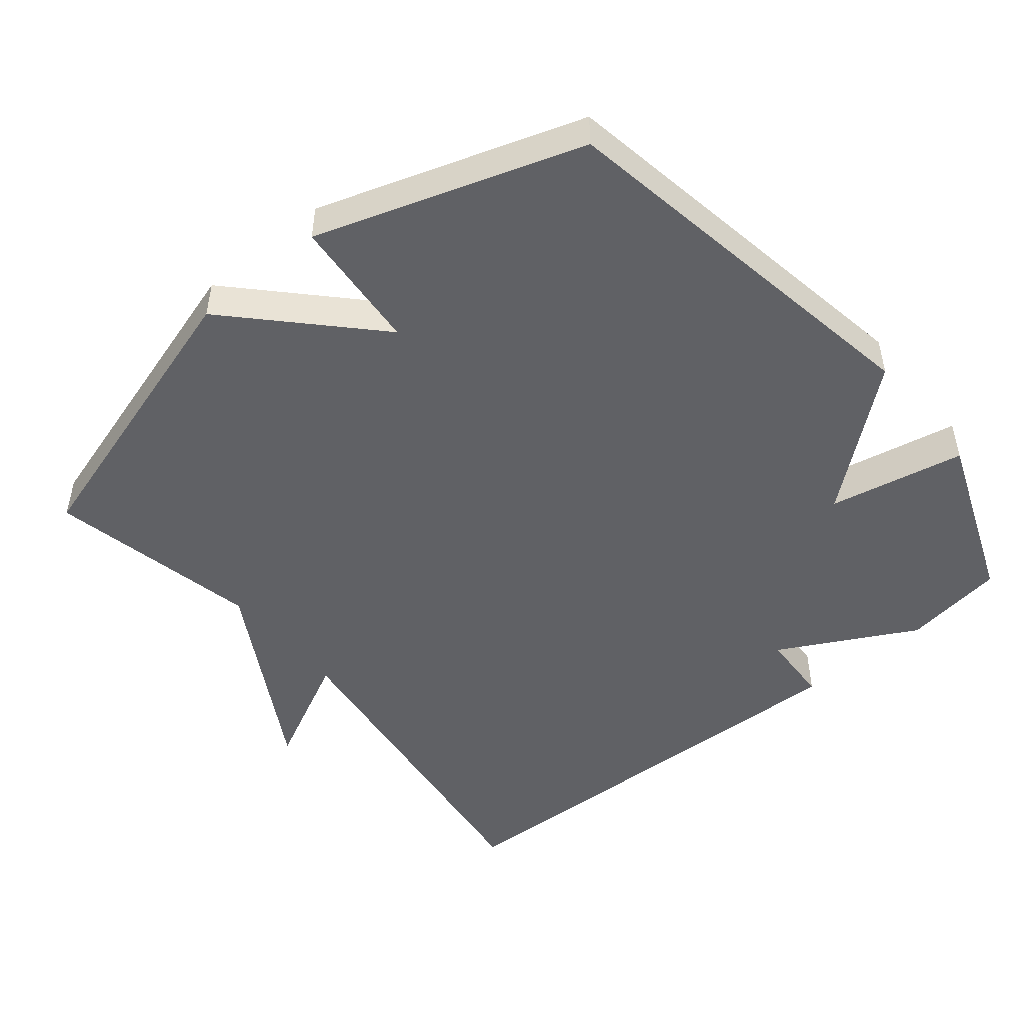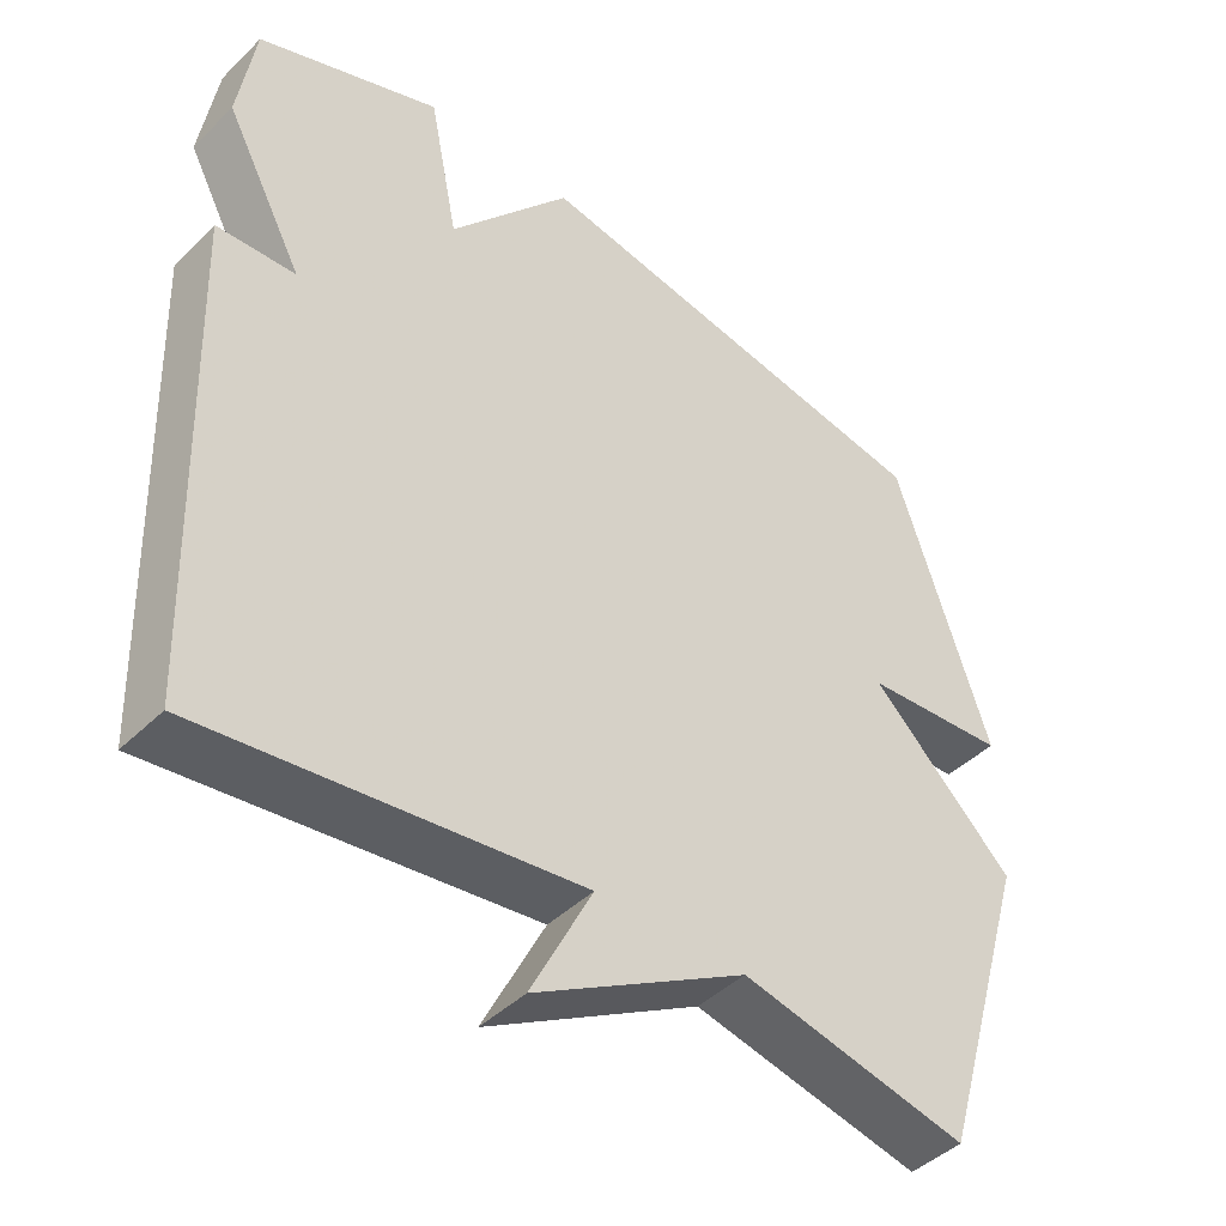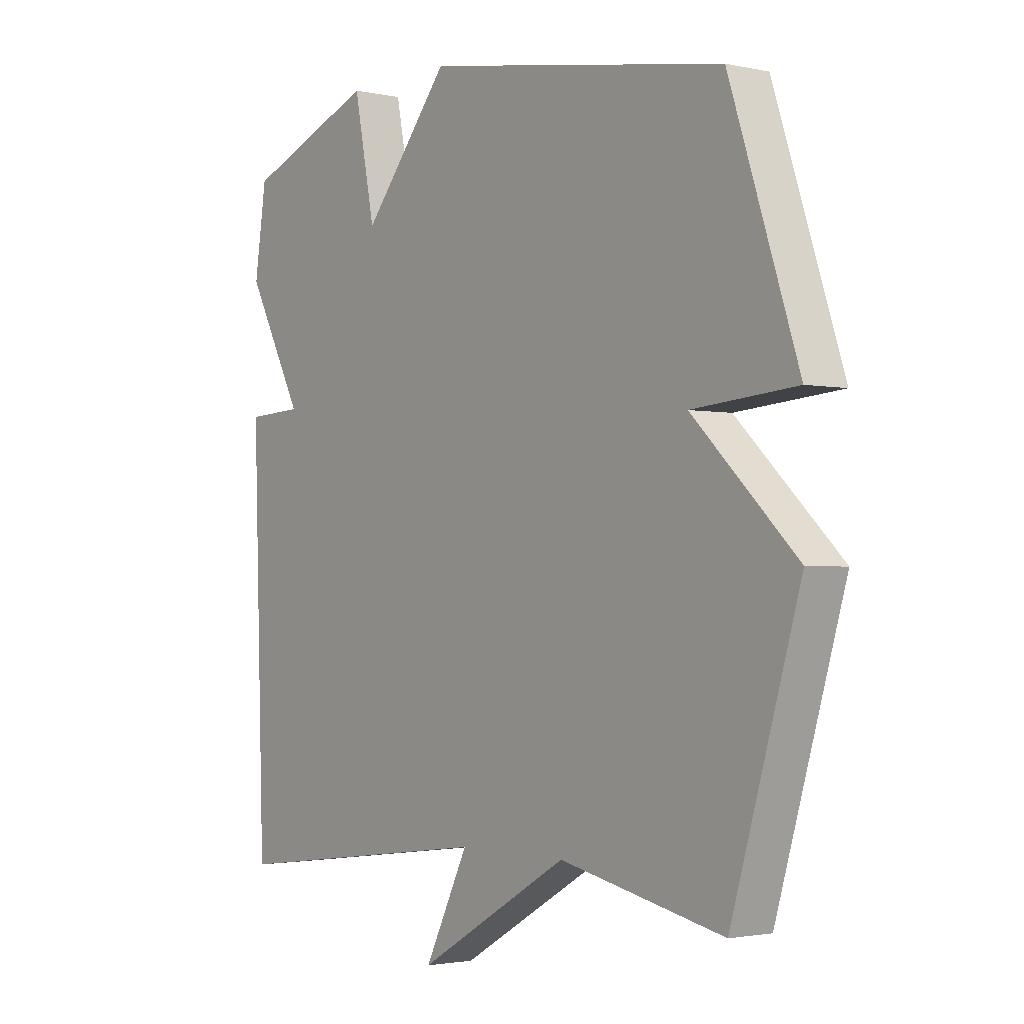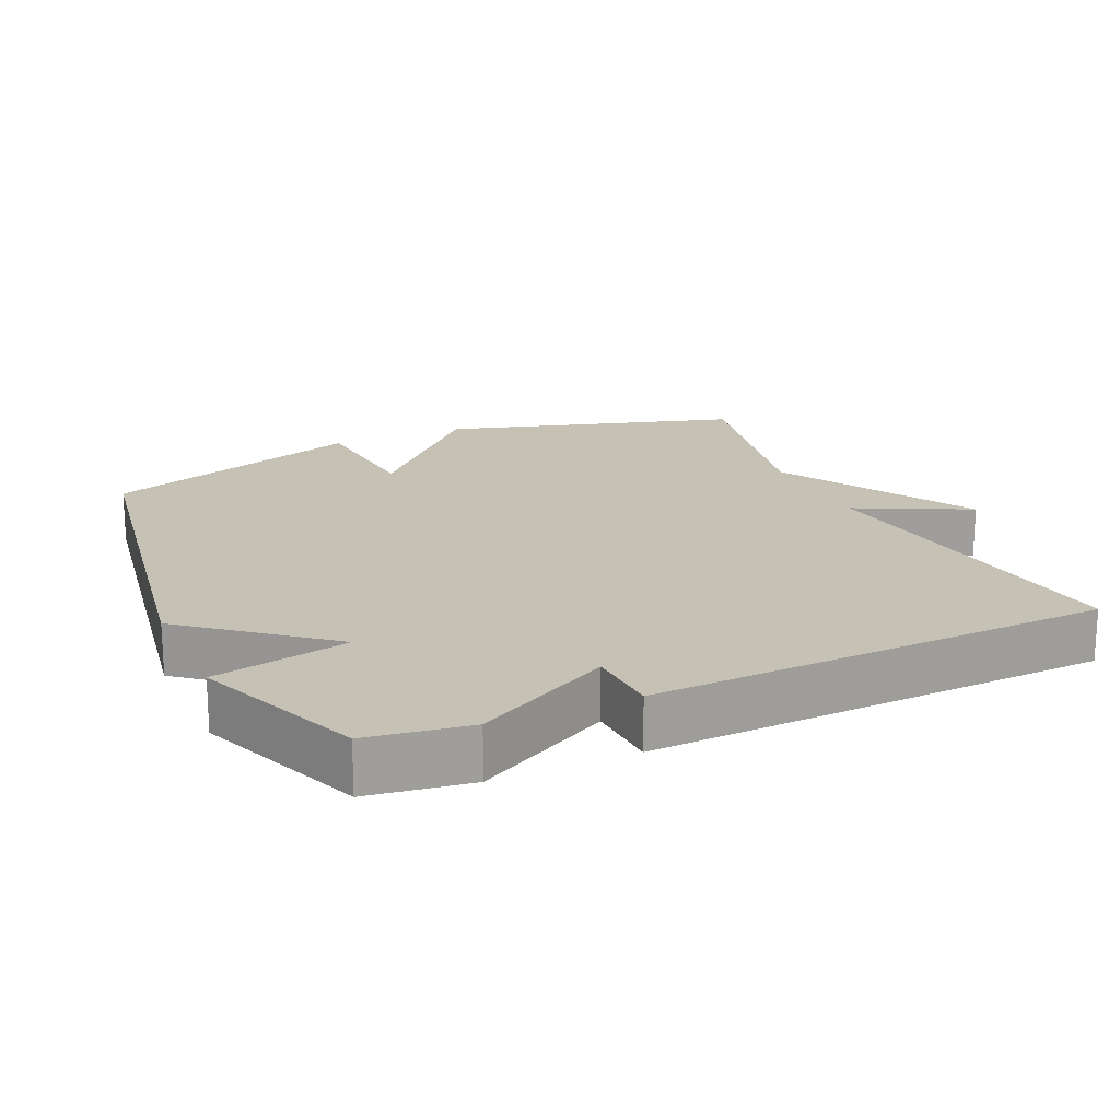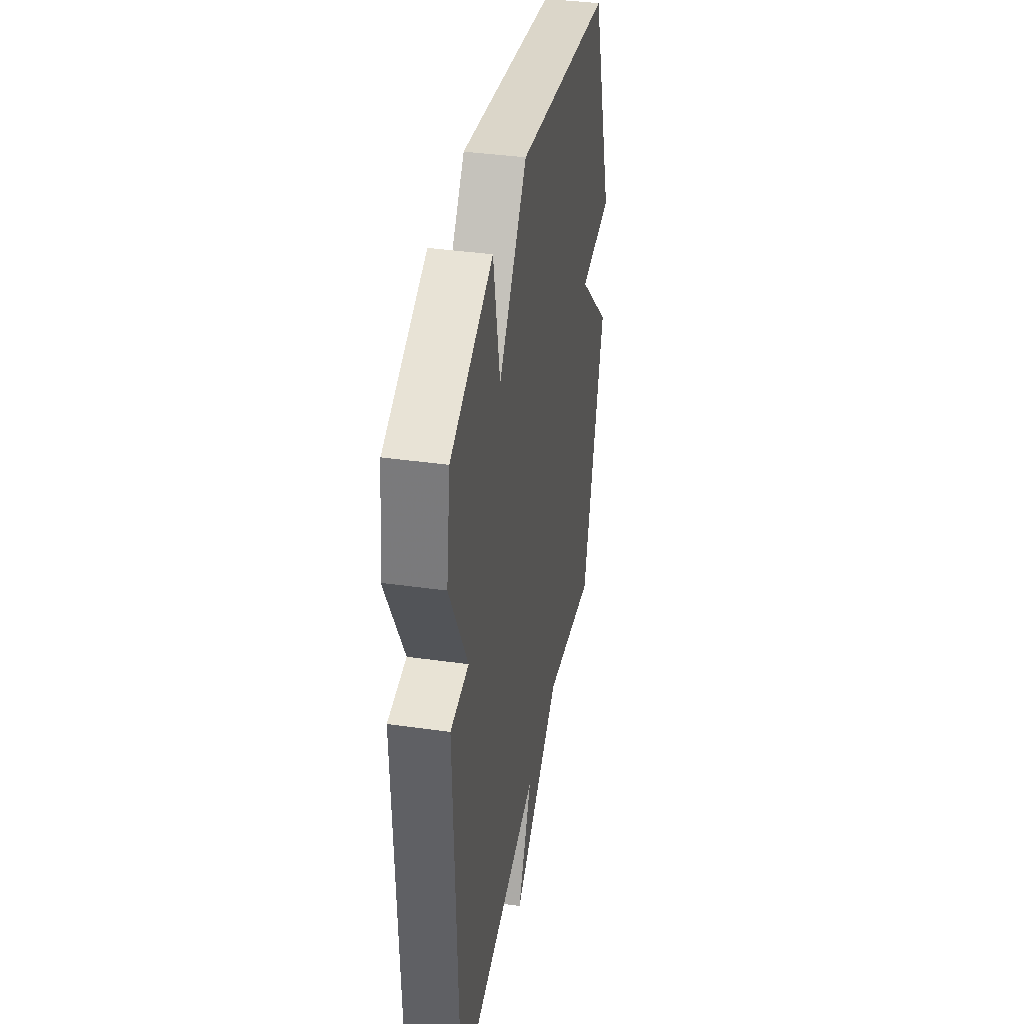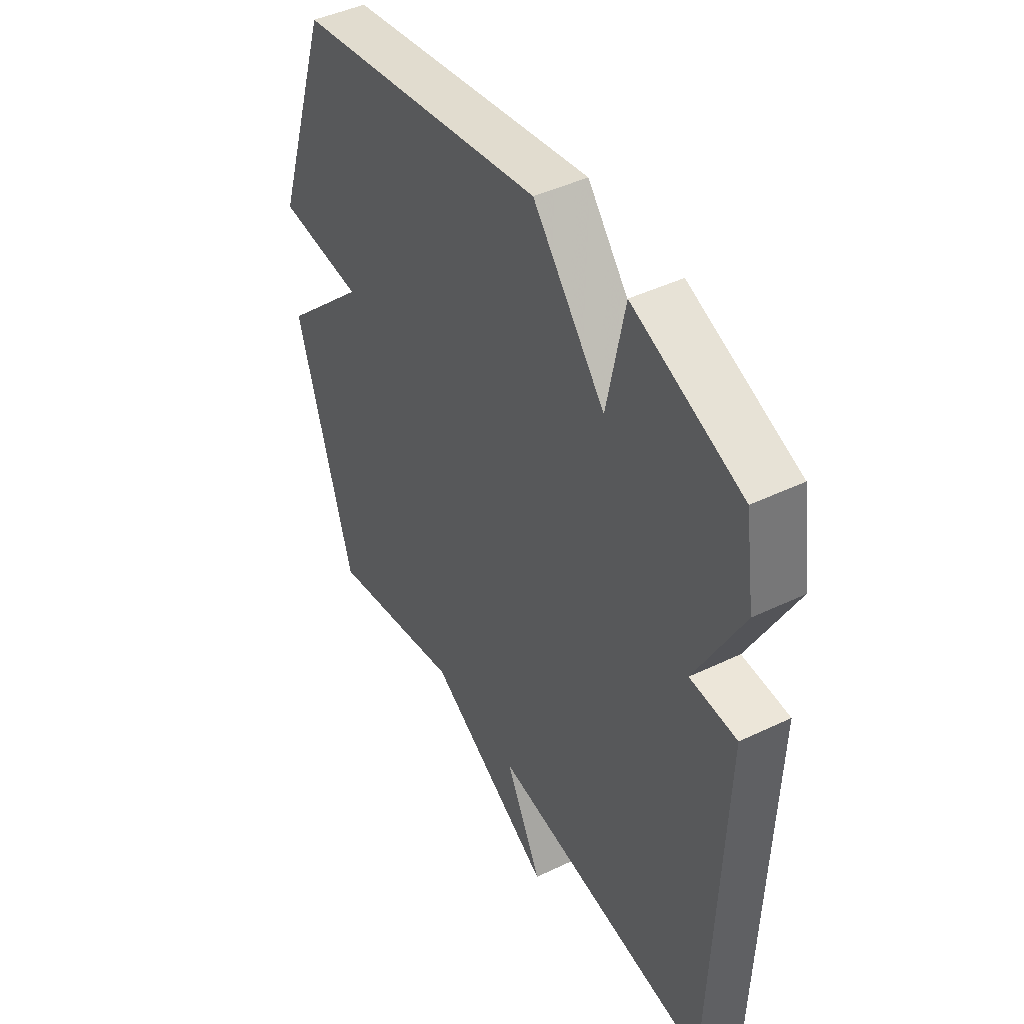
<metadata>
{"format":"obj","ext":"obj","renderer":"f3d","projection":"perspective","resolution":1024,"background":"white","views":[{"elev":-49.1,"azim":-50.5,"up":"+Y"},{"elev":-44.1,"azim":138.4,"up":"+Z"},{"elev":-2.1,"azim":-127.5,"up":"+Z"},{"elev":18.8,"azim":65.5,"up":"+Y"},{"elev":38.8,"azim":100.1,"up":"+Z"},{"elev":44.6,"azim":60.8,"up":"+Z"}]}
</metadata>
<code>
v -0.5 0.07 -0.5
v -0.626 0.07 -0.079
v -0.434 0.07 0.105
v -0.626 0.07 0.121
v -0.5 0.07 0.5
v 0.058 0.07 0.594
v 0.219 0.07 0.4
v 0.258 0.07 0.594
v 0.5 0.07 0.5
v 0.522 0.07 0.354
v 0.418 0.07 0.159
v 0.522 0.07 0.154
v 0.5 0.07 -0.5
v 0.003 0.07 -0.436
v 0.084 0.07 -0.598
v -0.197 0.07 -0.436
v -0.5 0 -0.5
v -0.626 0 -0.079
v -0.434 0 0.105
v -0.626 0 0.121
v -0.5 0 0.5
v 0.058 0 0.594
v 0.219 0 0.4
v 0.258 0 0.594
v 0.5 0 0.5
v 0.522 0 0.354
v 0.418 0 0.159
v 0.522 0 0.154
v 0.5 0 -0.5
v 0.003 0 -0.436
v 0.084 0 -0.598
v -0.197 0 -0.436
f 14 15 16
f 11 12 13 14
f 11 14 16
f 9 10 11
f 8 9 11
f 7 8 11
f 6 7 11
f 5 6 11
f 4 5 11
f 3 4 11
f 3 11 16
f 2 3 16
f 1 2 16
f 32 31 30
f 30 29 28 27
f 32 30 27
f 27 26 25
f 27 25 24
f 27 24 23
f 27 23 22
f 27 22 21
f 27 21 20
f 27 20 19
f 32 27 19
f 32 19 18
f 32 18 17
f 1 17 18 2
f 2 18 19 3
f 3 19 20 4
f 4 20 21 5
f 5 21 22 6
f 6 22 23 7
f 7 23 24 8
f 8 24 25 9
f 9 25 26 10
f 10 26 27 11
f 11 27 28 12
f 12 28 29 13
f 13 29 30 14
f 14 30 31 15
f 15 31 32 16
f 16 32 17 1

</code>
